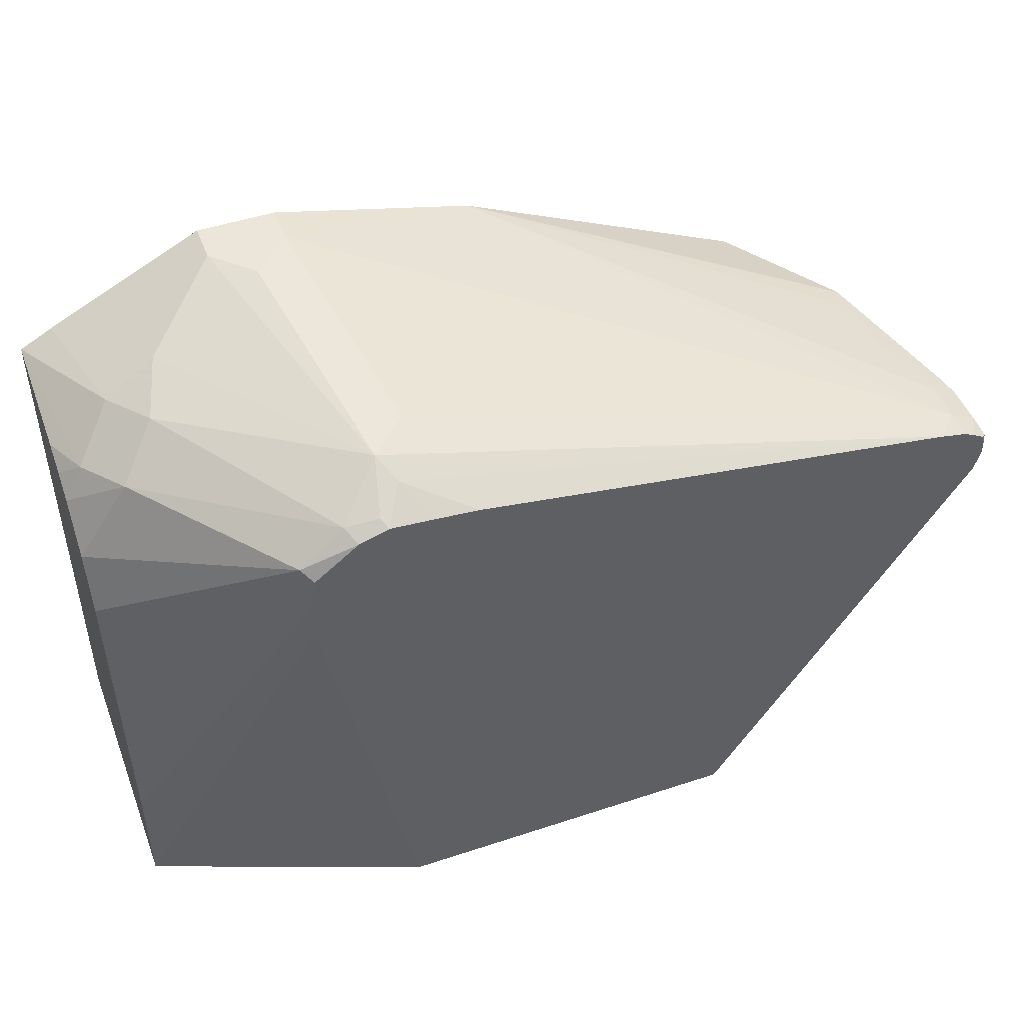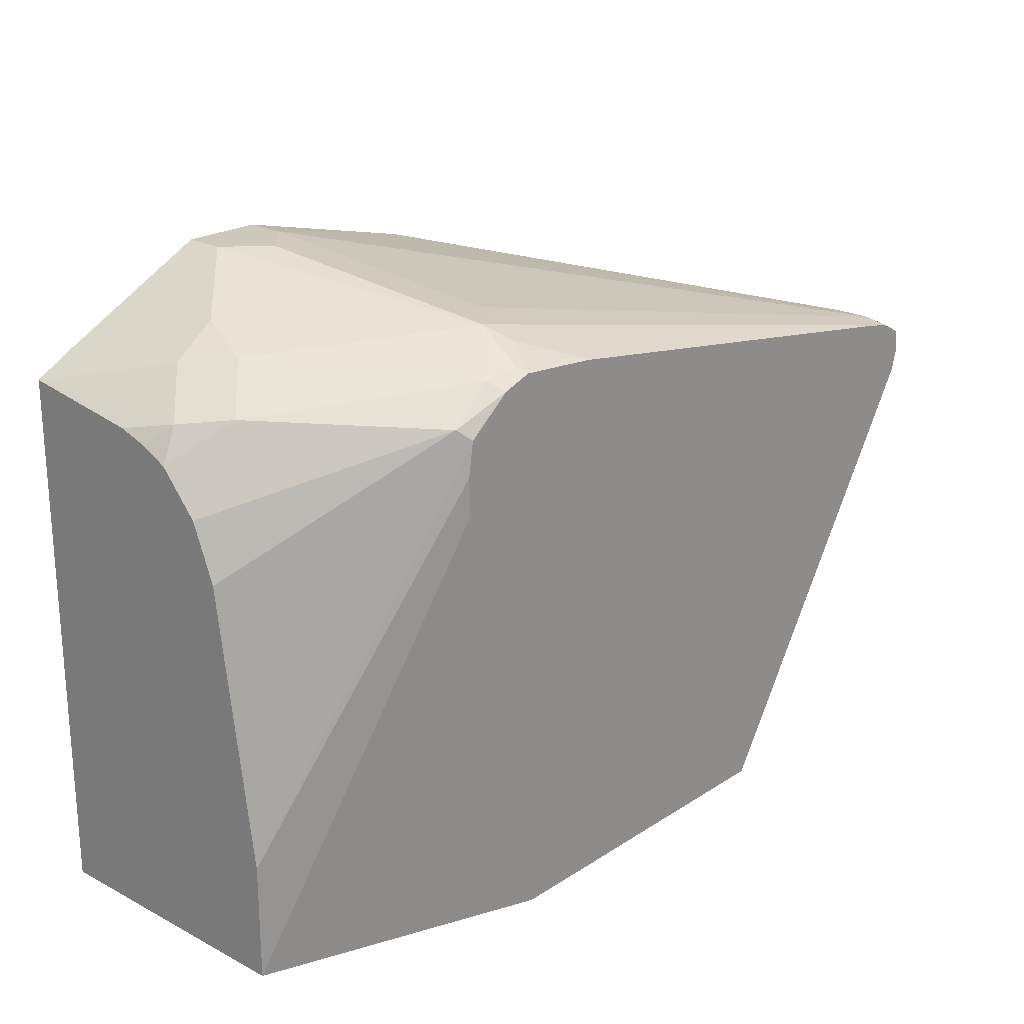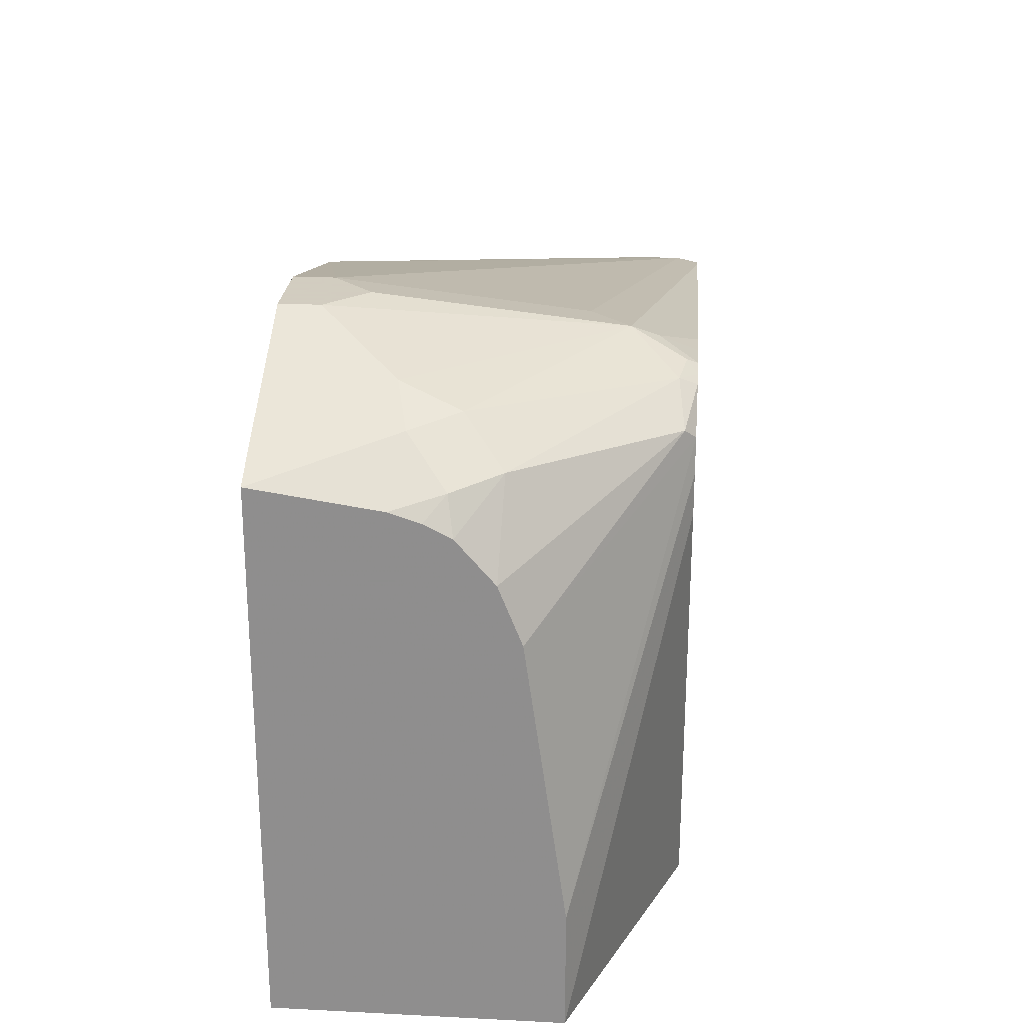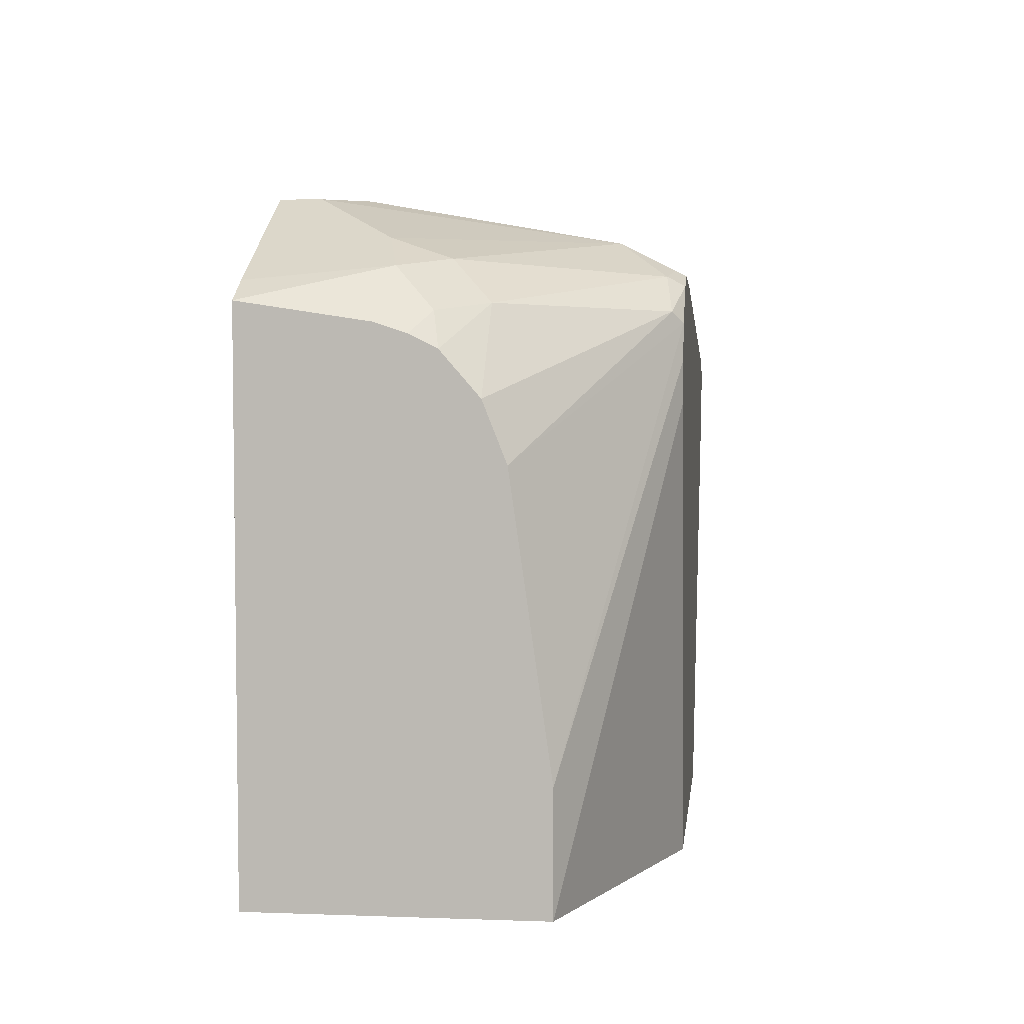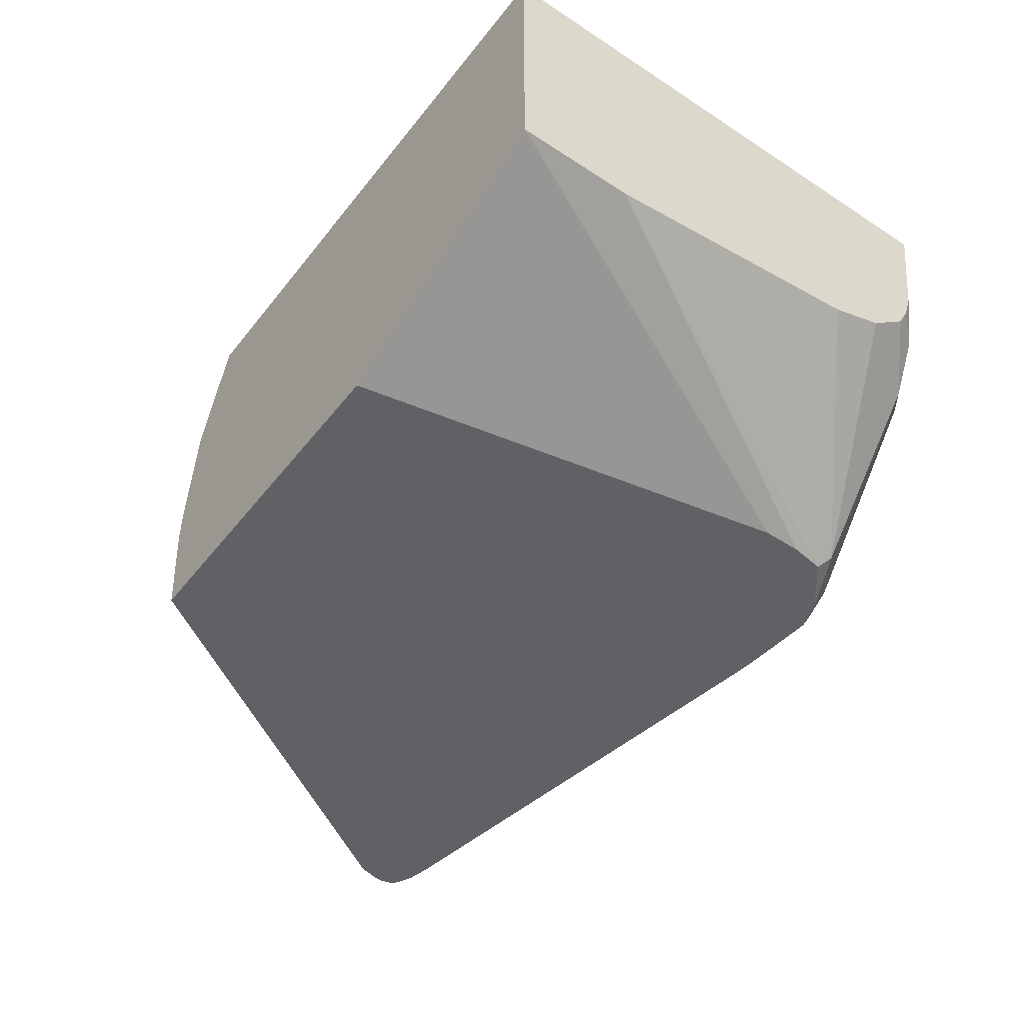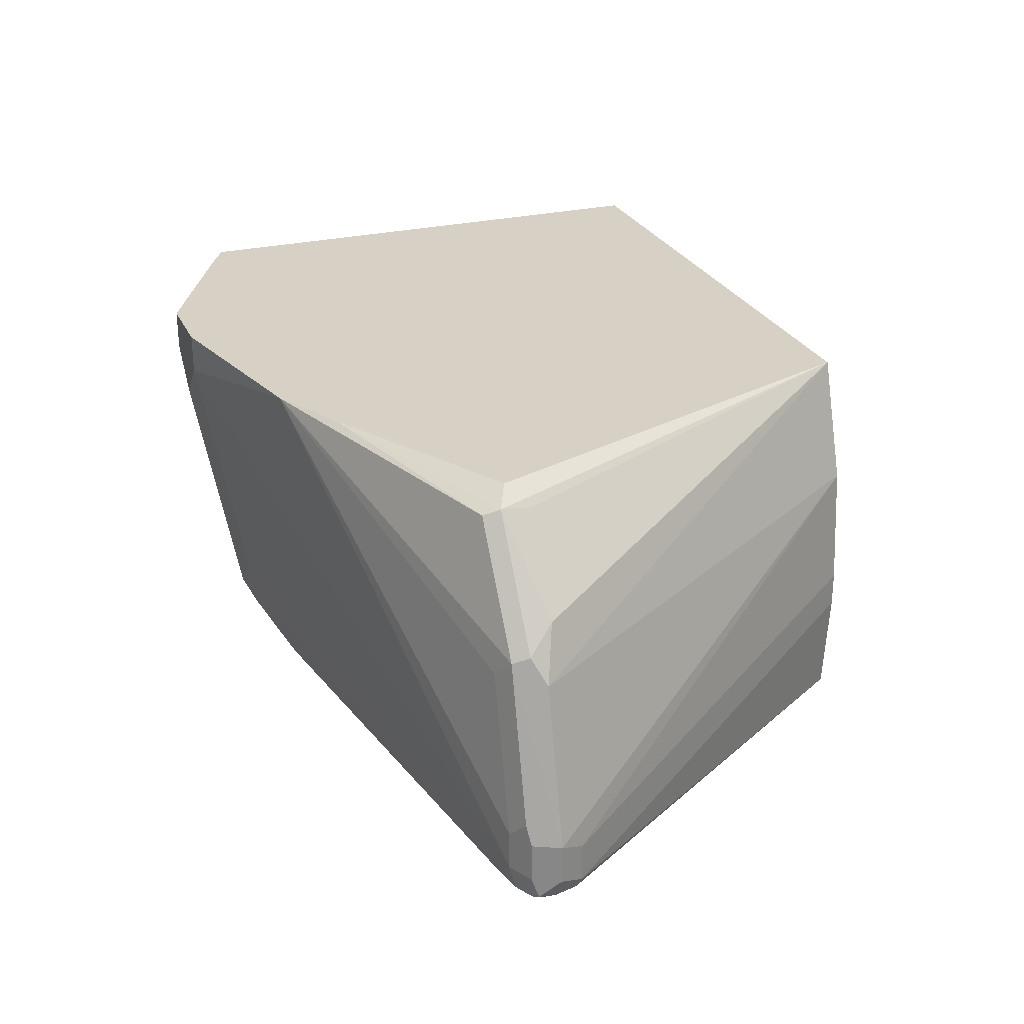
<metadata>
{"format":"obj","ext":"obj","renderer":"f3d","projection":"perspective","resolution":1024,"background":"white","views":[{"elev":47.6,"azim":159.5,"up":"+Y"},{"elev":22.2,"azim":132.0,"up":"+Y"},{"elev":24.3,"azim":94.8,"up":"+Y"},{"elev":4.9,"azim":96.5,"up":"+Y"},{"elev":-48.1,"azim":53.8,"up":"+Z"},{"elev":26.7,"azim":-110.6,"up":"+Z"}]}
</metadata>
<code>
v -0.6708 0.1717 -0.0004712
v -0.6708 0.1717 -0.017
v -0.6658 0.1717 0.05706
v -0.7926 0.3678 -0.04437
v -0.6658 0.1717 -0.06844
v -0.7926 0.3678 -0.06341
v -0.6468 0.1717 0.1143
v -0.78 0.3805 0.03805
v -0.799 0.3805 -0.03804
v -0.7906 0.3698 -0.06844
v -0.4947 0.1717 -0.06844
v -0.799 0.3805 -0.05706
v -0.6658 0.3424 0.1143
v -0.7229 0.3805 0.1141
v -0.7356 0.3868 0.1078
v -0.7324 0.371 0.1046
v -0.7673 0.3741 0.0634
v -0.3646 0.1717 0.1143
v -0.7736 0.3868 0.05073
v -0.7705 0.3948 0.04755
v -0.7895 0.3948 -0.02852
v -0.7926 0.3931 -0.03804
v -0.7943 0.39 -0.06658
v -0.7933 0.3805 -0.06844
v -0.4528 0.3843 -0.06844
v -0.3646 0.1717 -0.01902
v -0.6659 0.3805 0.1143
v -0.6588 0.3995 0.1143
v -0.6587 0.3997 0.1143
v -0.6471 0.4183 0.1143
v -0.6469 0.4186 0.1143
v -0.6304 0.4327 0.1143
v -0.6301 0.4329 0.1143
v -0.7324 0.3948 0.1046
v -0.3646 0.4288 0.1143
v -0.761 0.3995 0.03805
v -0.5923 0.4518 0.1143
v -0.78 0.3995 -0.03804
v -0.78 0.3995 -0.05706
v -0.7926 0.3931 -0.05706
v -0.7933 0.3844 -0.06844
v -0.7865 0.3941 -0.06844
v -0.7919 0.3909 -0.06844
v -0.4528 0.4033 -0.06844
v -0.3646 0.2283 -0.01902
v -0.3801 0.4374 0.1143
v -0.3646 0.42 0.05552
v -0.3742 0.4249 0.0317
v -0.3932 0.4439 0.05073
v -0.5921 0.4519 0.1143
v -0.7814 0.3967 -0.06844
v -0.4947 0.4756 0.09512
v -0.5137 0.4566 -0.01902
v -0.7686 0.3995 -0.06844
v -0.4553 0.4198 -0.06844
v -0.3646 0.3614 1.183e-05
v -0.3807 0.4376 0.1143
v -0.3646 0.4153 0.04111
v -0.39 0.428 0.009529
v -0.3646 0.409 0.02853
v -0.4091 0.447 0.02853
v -0.4185 0.4566 0.05706
v -0.4566 0.4756 0.09512
v -0.4947 0.4756 0.1143
v -0.4756 0.4756 0.07608
v -0.4947 0.4566 -0.03804
v -0.501 0.4502 -0.05072
v -0.5327 0.4375 -0.06844
v -0.4503 0.4249 -0.06341
v -0.4765 0.4366 -0.06844
v -0.3646 0.3887 0.01082
v -0.4566 0.4756 0.1141
v -0.4185 0.4566 0.1143
v -0.4725 0.4407 -0.06024
v -0.4568 0.4756 0.1143
v -0.4883 0.4439 -0.06341
v -0.5127 0.4395 -0.06844
v -0.4908 0.4414 -0.06844
v -0.4833 0.4389 -0.06844
v -0.4566 0.4755 0.1143
v -0.4562 0.4754 0.1143
v -0.4378 0.4662 0.1143
f 39 50 52
f 35 49 46
f 36 37 38
f 37 50 38
f 38 50 39
f 39 51 40
f 35 48 49
f 39 52 53
f 48 58 60
f 39 54 51
f 40 51 42
f 44 55 45
f 45 55 56
f 47 58 48
f 48 59 49
f 35 47 48
f 39 53 54
f 33 37 34
f 18 58 47
f 25 44 45
f 18 71 60
f 18 60 58
f 48 60 59
f 18 47 35
f 20 36 21
f 20 34 37
f 20 37 36
f 25 45 26
f 21 38 39
f 21 40 22
f 21 36 38
f 22 40 23
f 23 41 24
f 23 40 42
f 23 42 43
f 23 43 41
f 21 39 40
f 49 59 61
f 57 72 73
f 49 62 63
f 61 66 62
f 62 66 63
f 63 66 65
f 66 74 76
f 66 76 67
f 67 77 68
f 67 76 78
f 61 74 66
f 67 78 77
f 70 79 74
f 72 80 81
f 72 81 82
f 72 82 73
f 72 75 80
f 74 79 76
f 76 79 78
f 69 70 74
f 59 74 61
f 59 69 74
f 59 71 69
f 49 63 57
f 50 64 52
f 52 64 75
f 52 75 72
f 52 72 63
f 52 63 65
f 52 65 66
f 52 66 53
f 53 66 54
f 54 66 67
f 54 67 68
f 55 69 56
f 55 70 69
f 56 69 71
f 18 56 71
f 57 63 72
f 59 60 71
f 49 61 62
f 18 45 56
f 46 49 57
f 15 33 34
f 5 51 54
f 5 54 68
f 5 68 77
f 5 77 78
f 5 78 79
f 5 79 70
f 5 70 55
f 5 42 51
f 5 55 44
f 5 25 11
f 6 12 10
f 7 13 14
f 7 14 15
f 7 15 16
f 7 16 17
f 7 17 8
f 5 44 25
f 5 43 42
f 5 41 43
f 5 24 41
f 18 26 45
f 1 2 5
f 1 5 11
f 1 11 26
f 1 26 18
f 1 18 7
f 1 7 3
f 1 3 4
f 1 4 6
f 1 6 2
f 2 6 5
f 3 7 8
f 3 8 9
f 3 9 4
f 4 9 12
f 5 6 10
f 5 10 24
f 7 18 35
f 7 35 46
f 4 12 6
f 7 57 73
f 9 22 23
f 9 23 12
f 10 12 24
f 11 25 26
f 12 23 24
f 13 27 14
f 14 27 28
f 14 28 29
f 14 30 31
f 14 31 32
f 14 32 33
f 14 33 15
f 15 34 20
f 15 20 19
f 15 19 17
f 7 46 57
f 15 17 16
f 9 21 22
f 9 20 21
f 14 29 30
f 8 19 20
f 7 82 81
f 8 20 9
f 7 81 80
f 7 80 75
f 7 75 64
f 7 50 37
f 7 37 33
f 7 33 32
f 7 64 50
f 7 73 82
f 7 31 30
f 7 30 29
f 7 29 28
f 7 28 27
f 8 17 19
f 7 32 31
f 7 27 13

</code>
